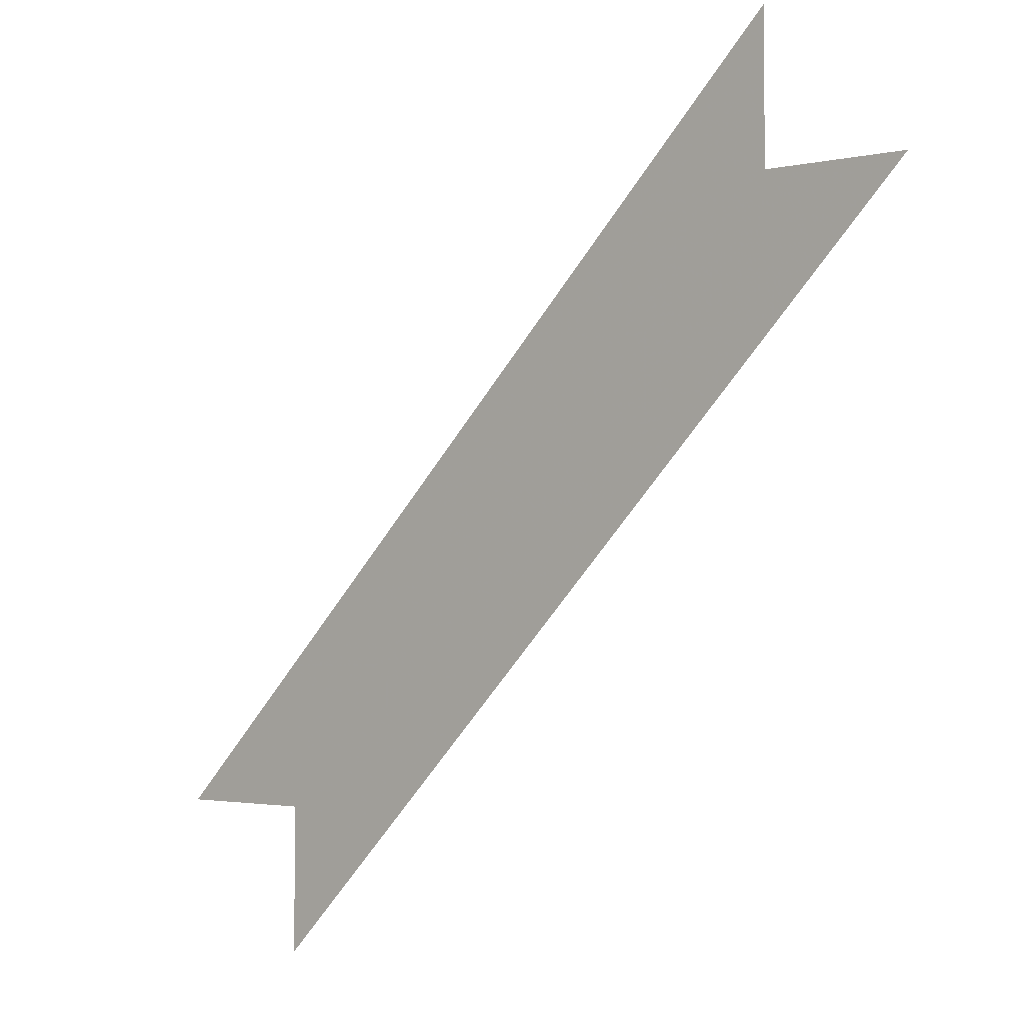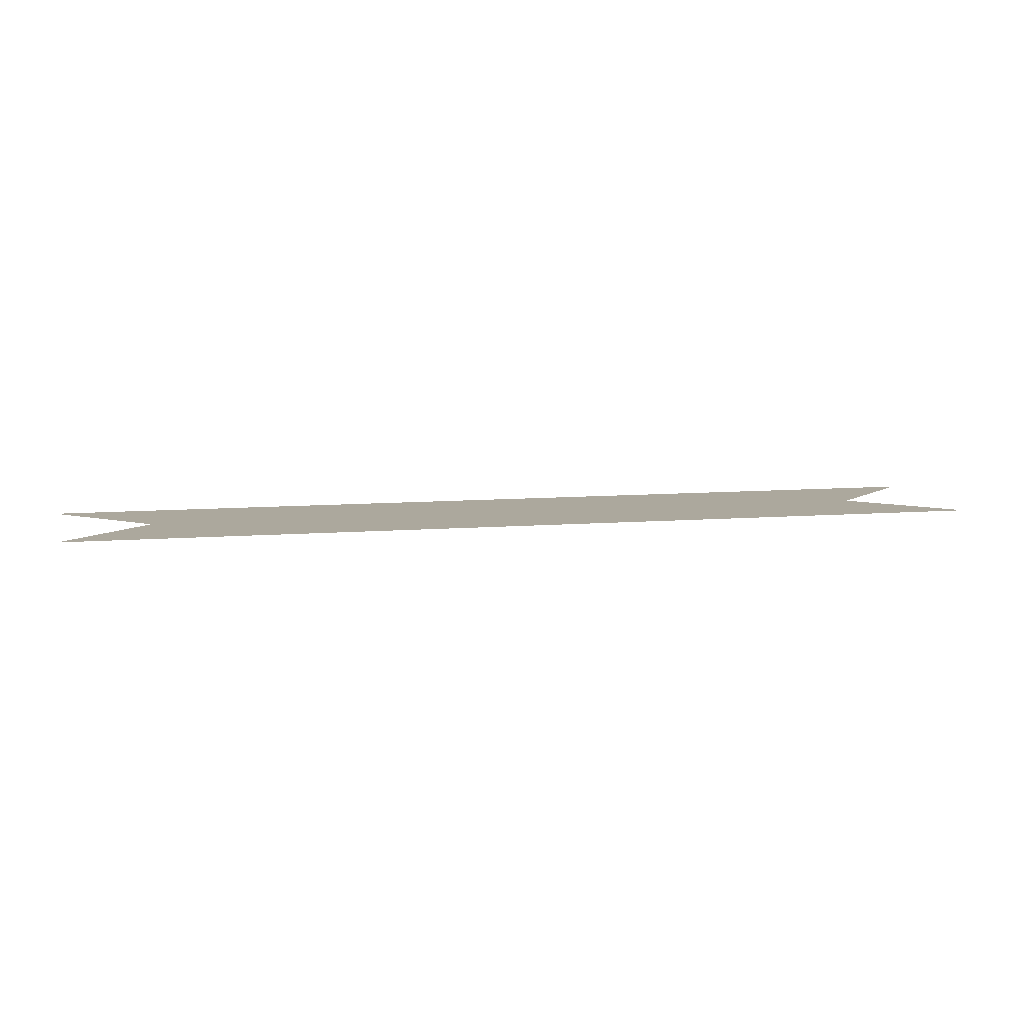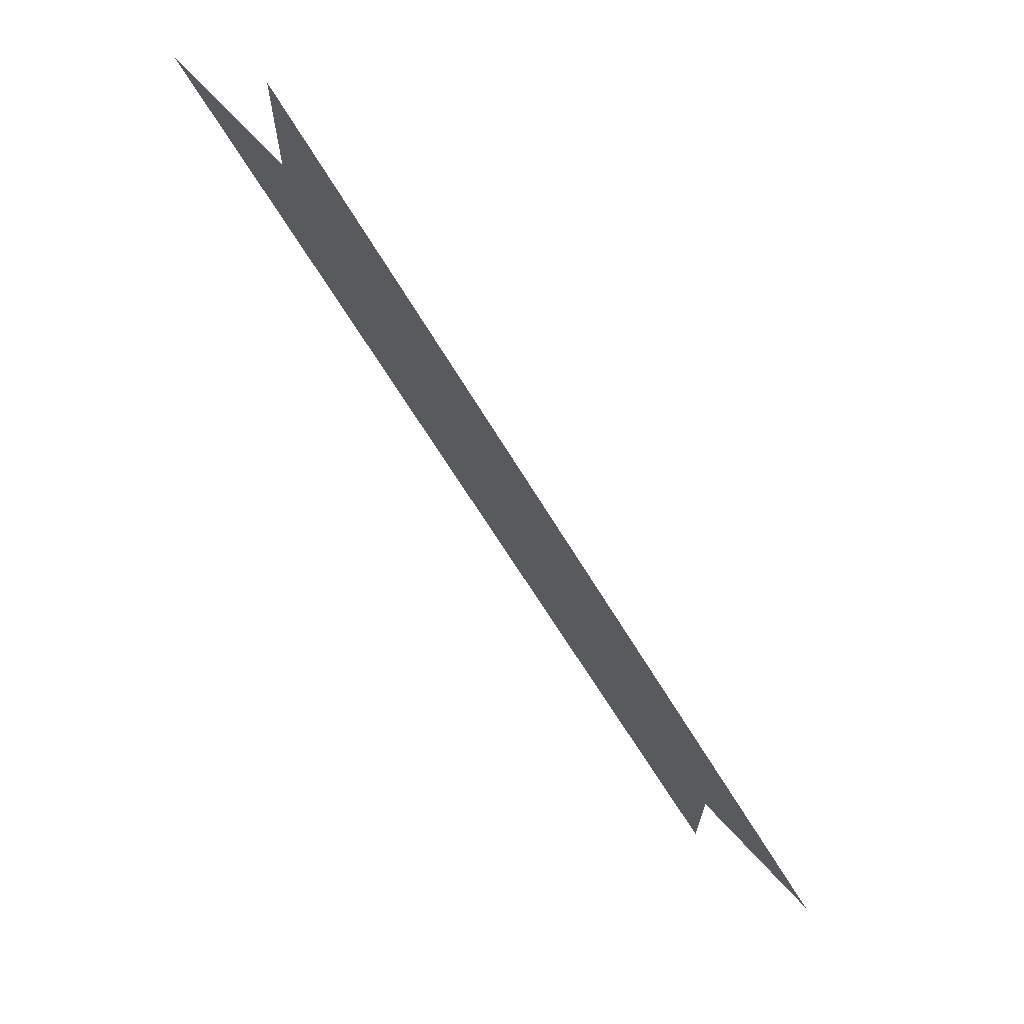
<metadata>
{"format":"obj","ext":"obj","renderer":"f3d","projection":"perspective","resolution":1024,"background":"white","views":[{"elev":-2.1,"azim":41.0,"up":"+Z"},{"elev":8.6,"azim":-57.8,"up":"+Y"},{"elev":70.7,"azim":-132.7,"up":"+Z"}]}
</metadata>
<code>
v 0.8125 0 1.688
v 1.188 0 2.062
v 1.188 0 2.156
v 0.7188 0 1.688
v 0.8125 0 1.594
v 1.281 0 2.062
f 1 2 3
f 1 3 4
f 1 5 6
f 1 6 2

</code>
